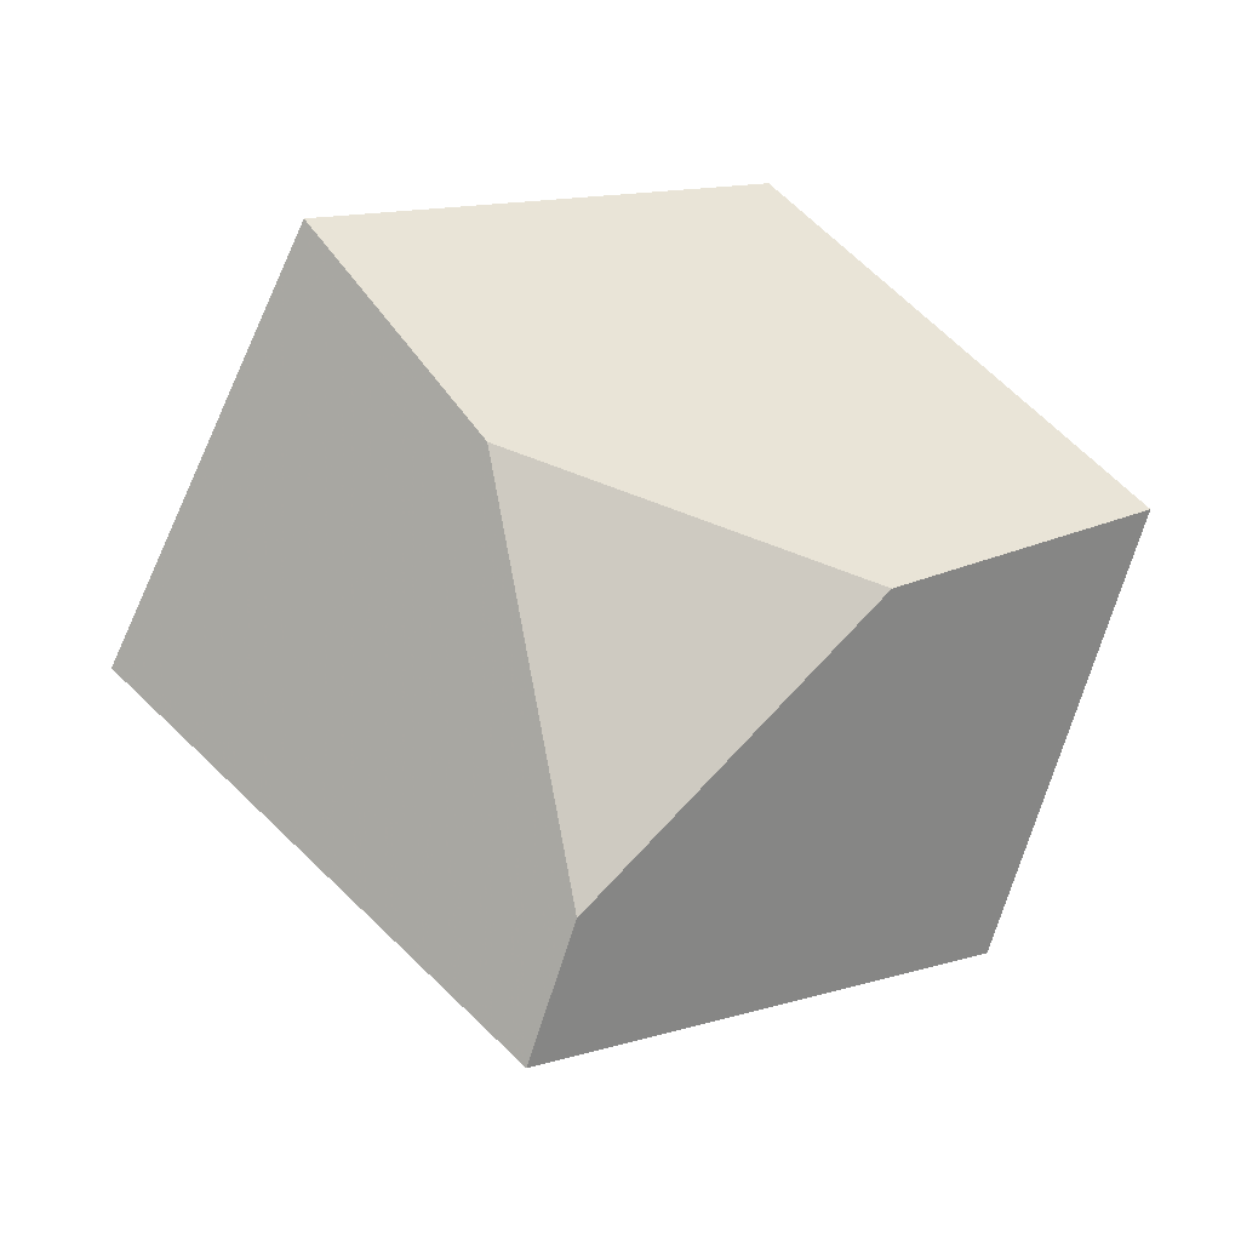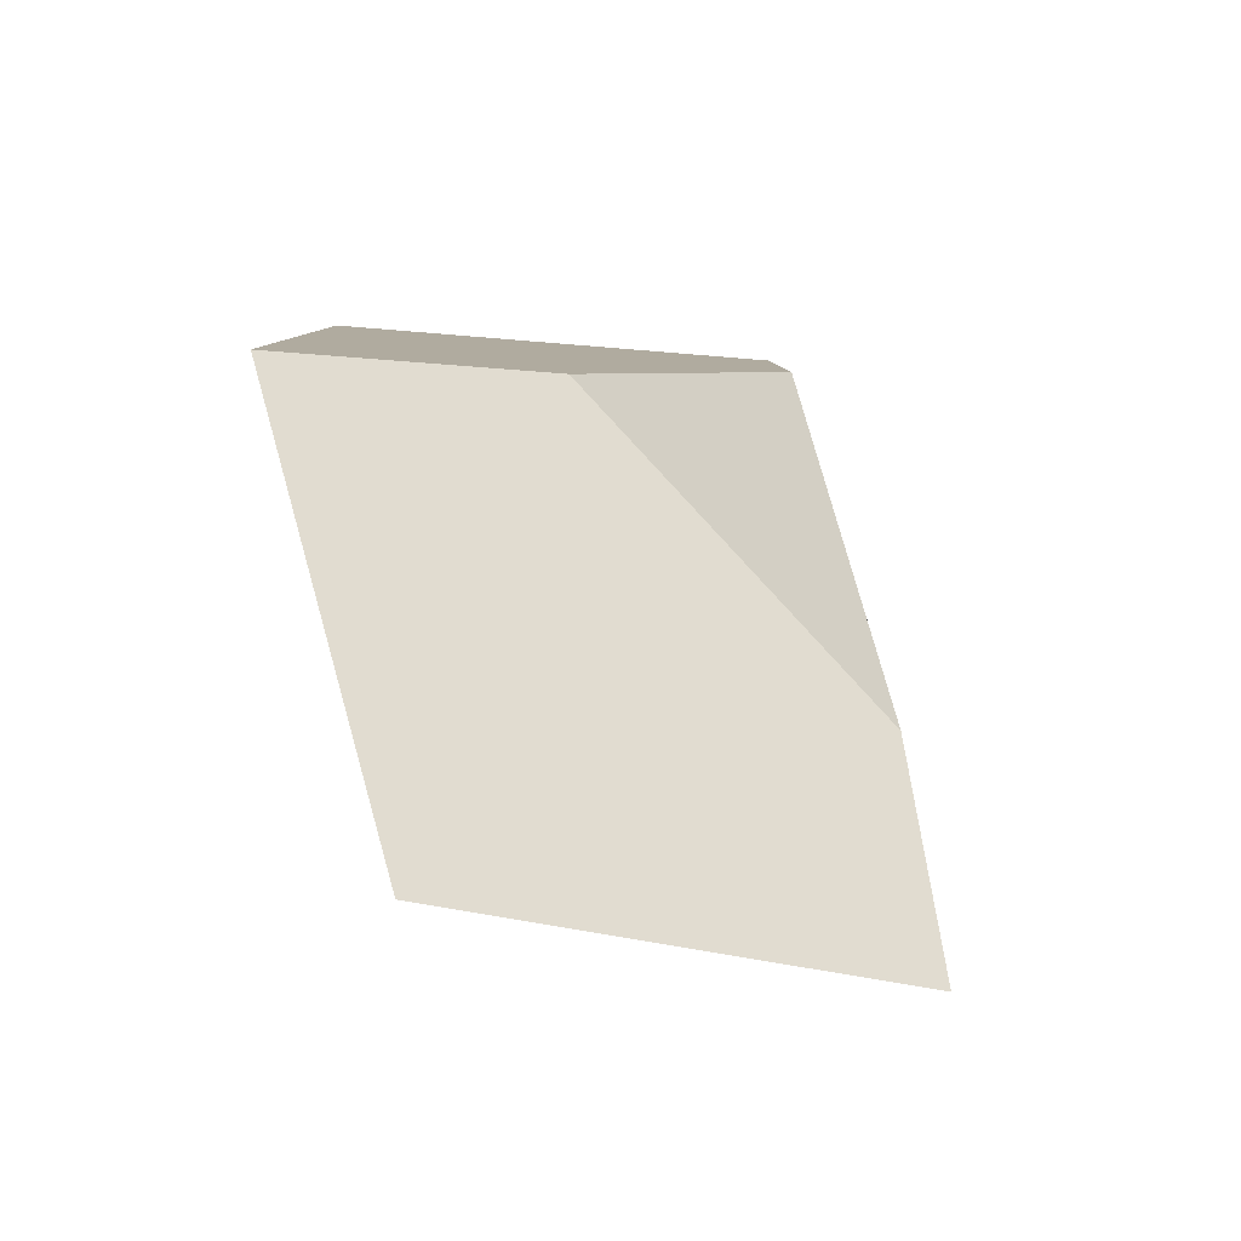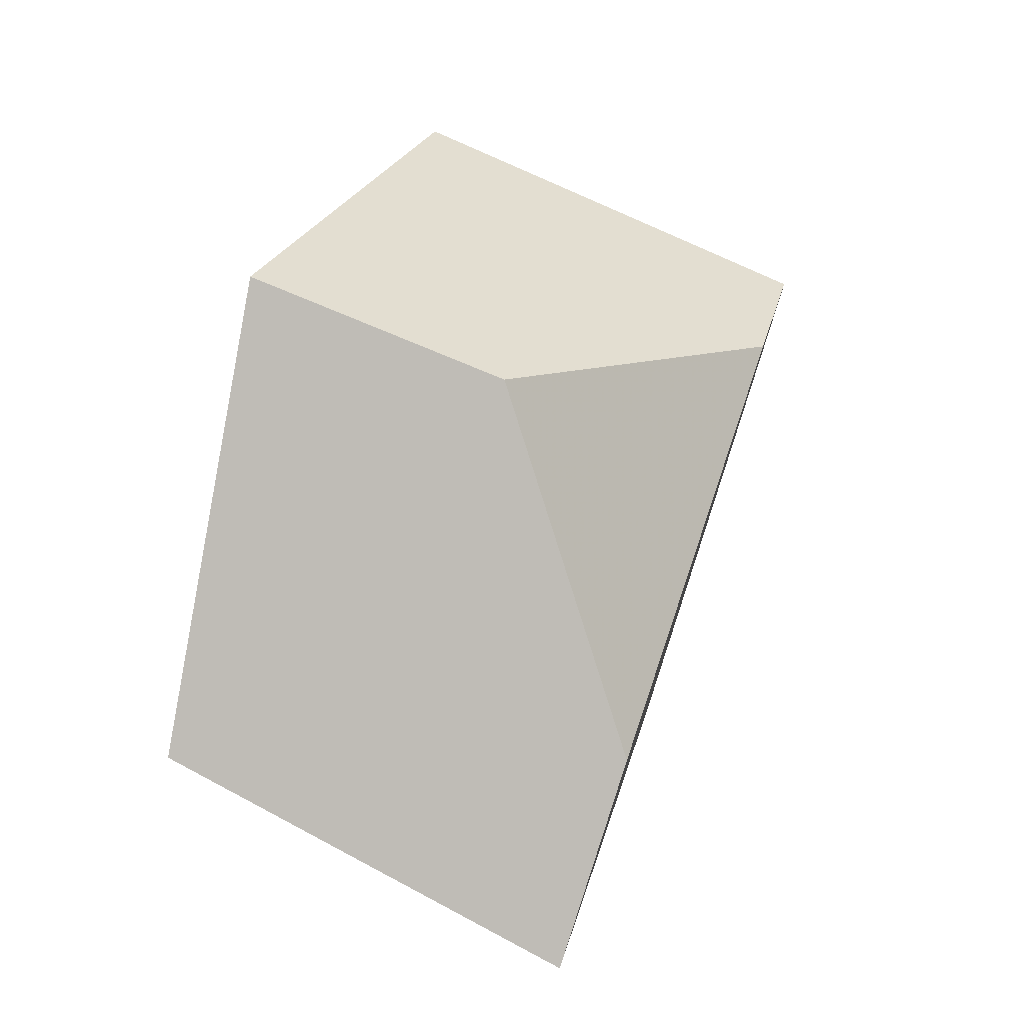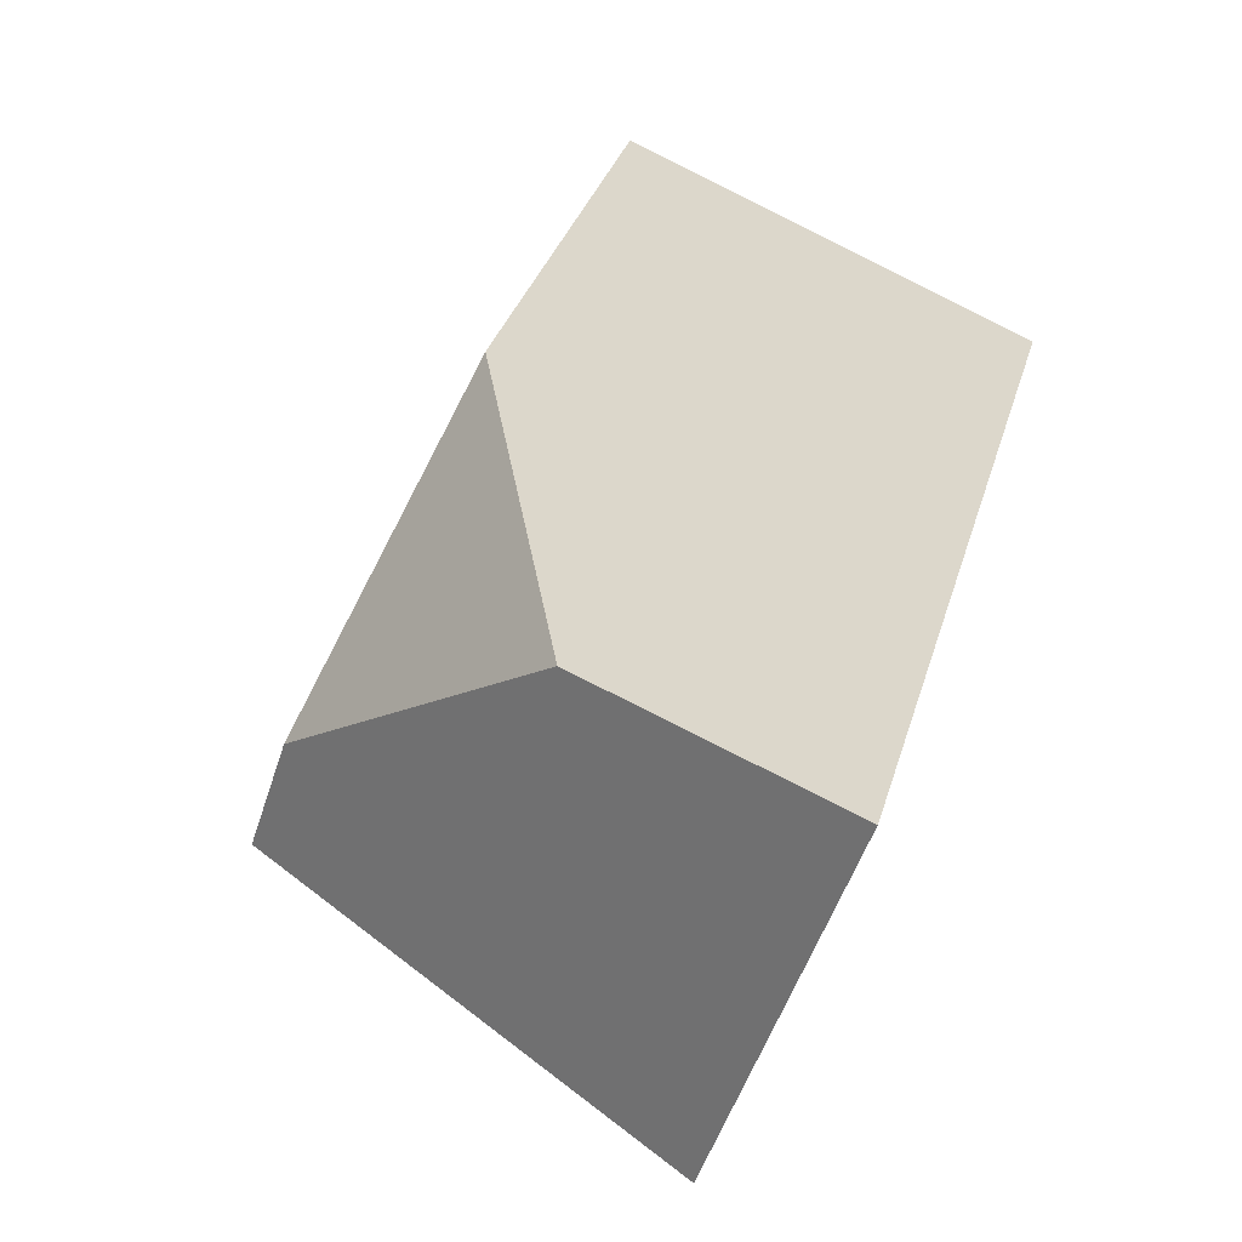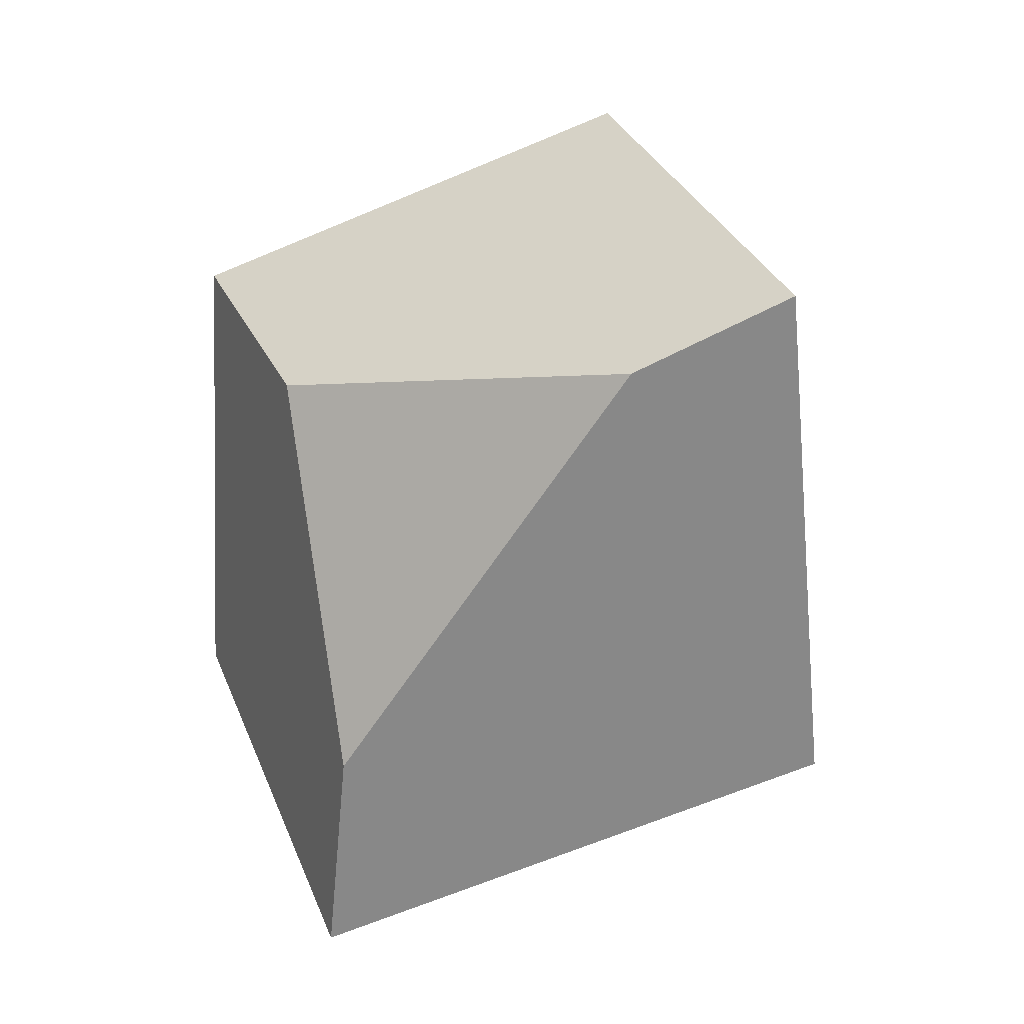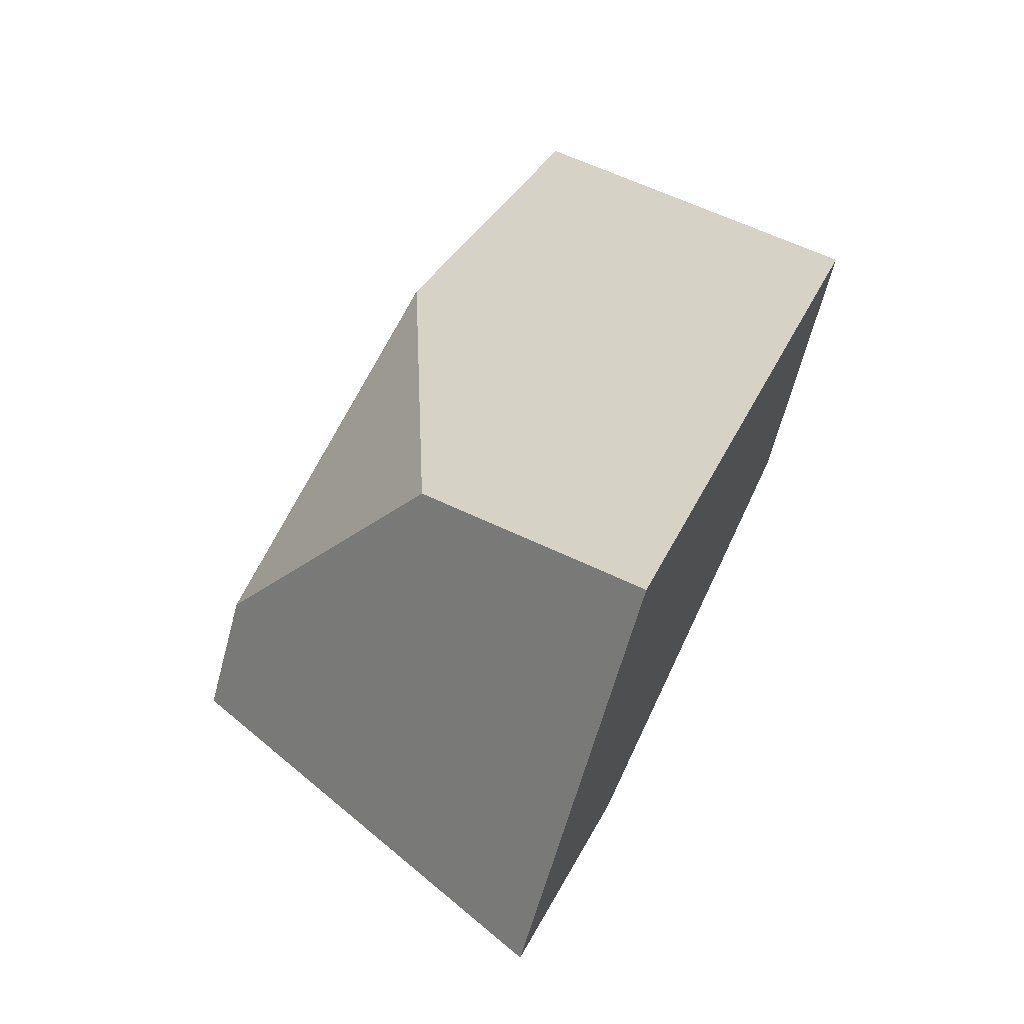
<metadata>
{"format":"obj","ext":"obj","renderer":"f3d","projection":"perspective","resolution":1024,"background":"white","views":[{"elev":28.5,"azim":-163.2,"up":"+Y"},{"elev":56.6,"azim":-75.5,"up":"+Z"},{"elev":79.1,"azim":-48.9,"up":"+Z"},{"elev":26.9,"azim":-84.3,"up":"+Y"},{"elev":-40.3,"azim":71.8,"up":"+Y"},{"elev":15.5,"azim":-75.5,"up":"+Y"}]}
</metadata>
<code>
v -0.3847 0.3977 0.5363
v -0.3631 0.4535 0.565
v -0.3298 0.4758 0.5831
v -0.3034 0.4092 0.5629
v -0.3795 0.3765 0.529
v -0.3215 0.4023 0.5841
v -0.3984 0.3711 0.6094
v -0.4316 0.3571 0.6021
v -0.4172 0.4304 0.5819
v -0.4481 0.4268 0.6253
v -0.3665 0.4262 0.6309
v -0.3827 0.4657 0.6436
f 1 2 3
f 1 3 4
f 1 4 5
f 6 7 8
f 6 8 5
f 6 5 4
f 9 1 5
f 9 5 8
f 9 8 10
f 10 8 7
f 10 7 11
f 10 11 12
f 3 2 9
f 3 9 10
f 3 10 12
f 11 6 4
f 11 4 3
f 11 3 12
f 1 9 2
f 6 11 7

</code>
